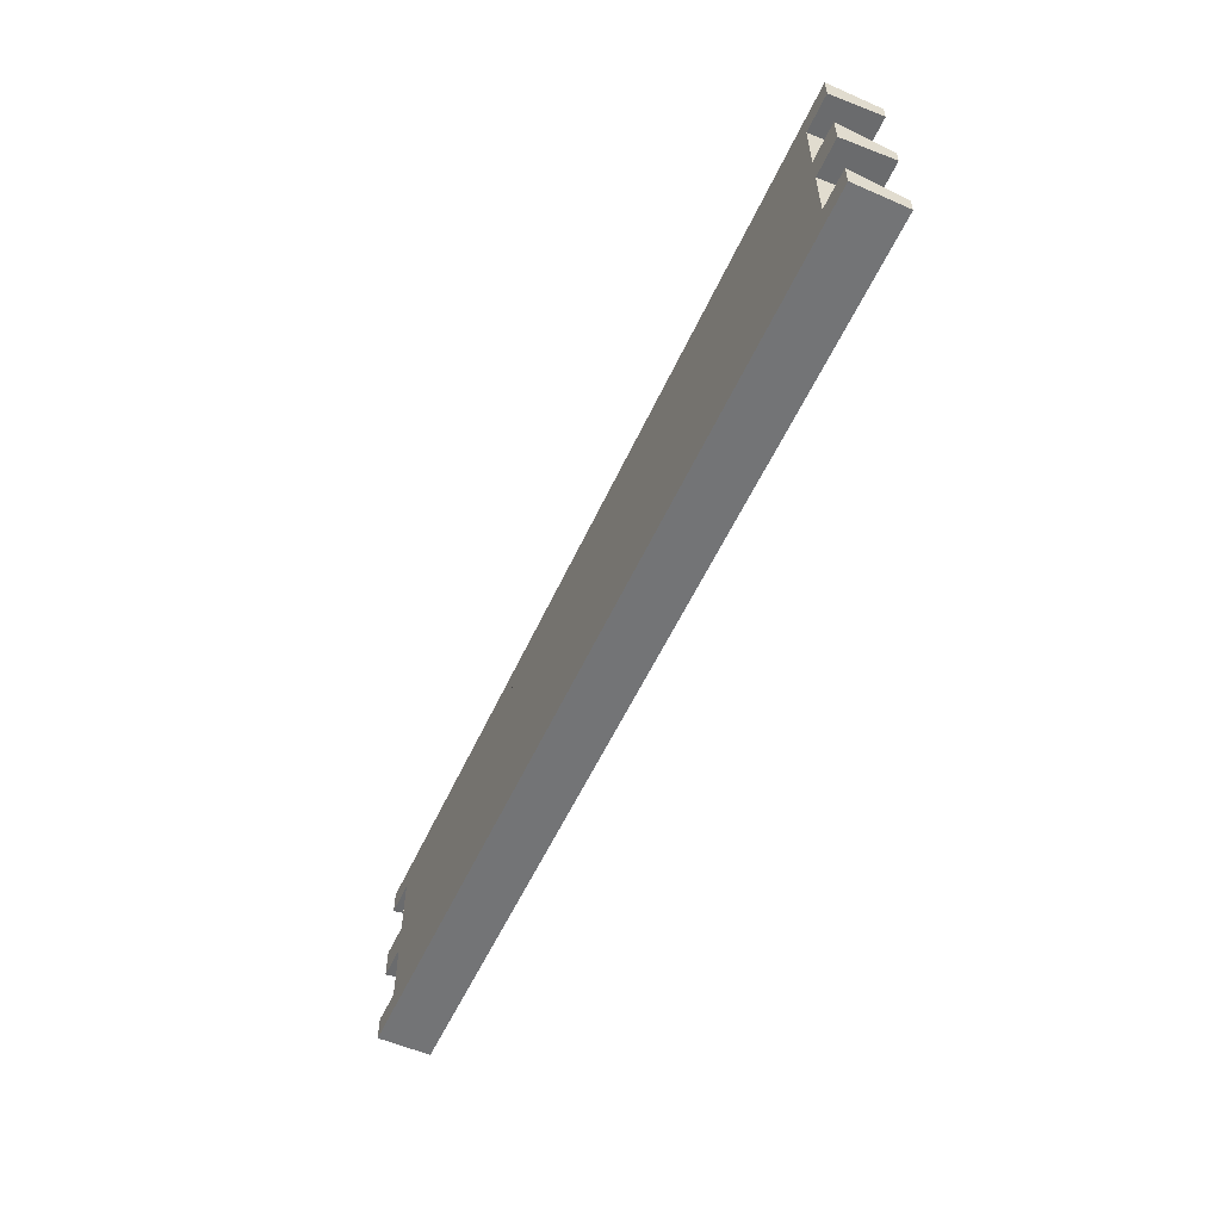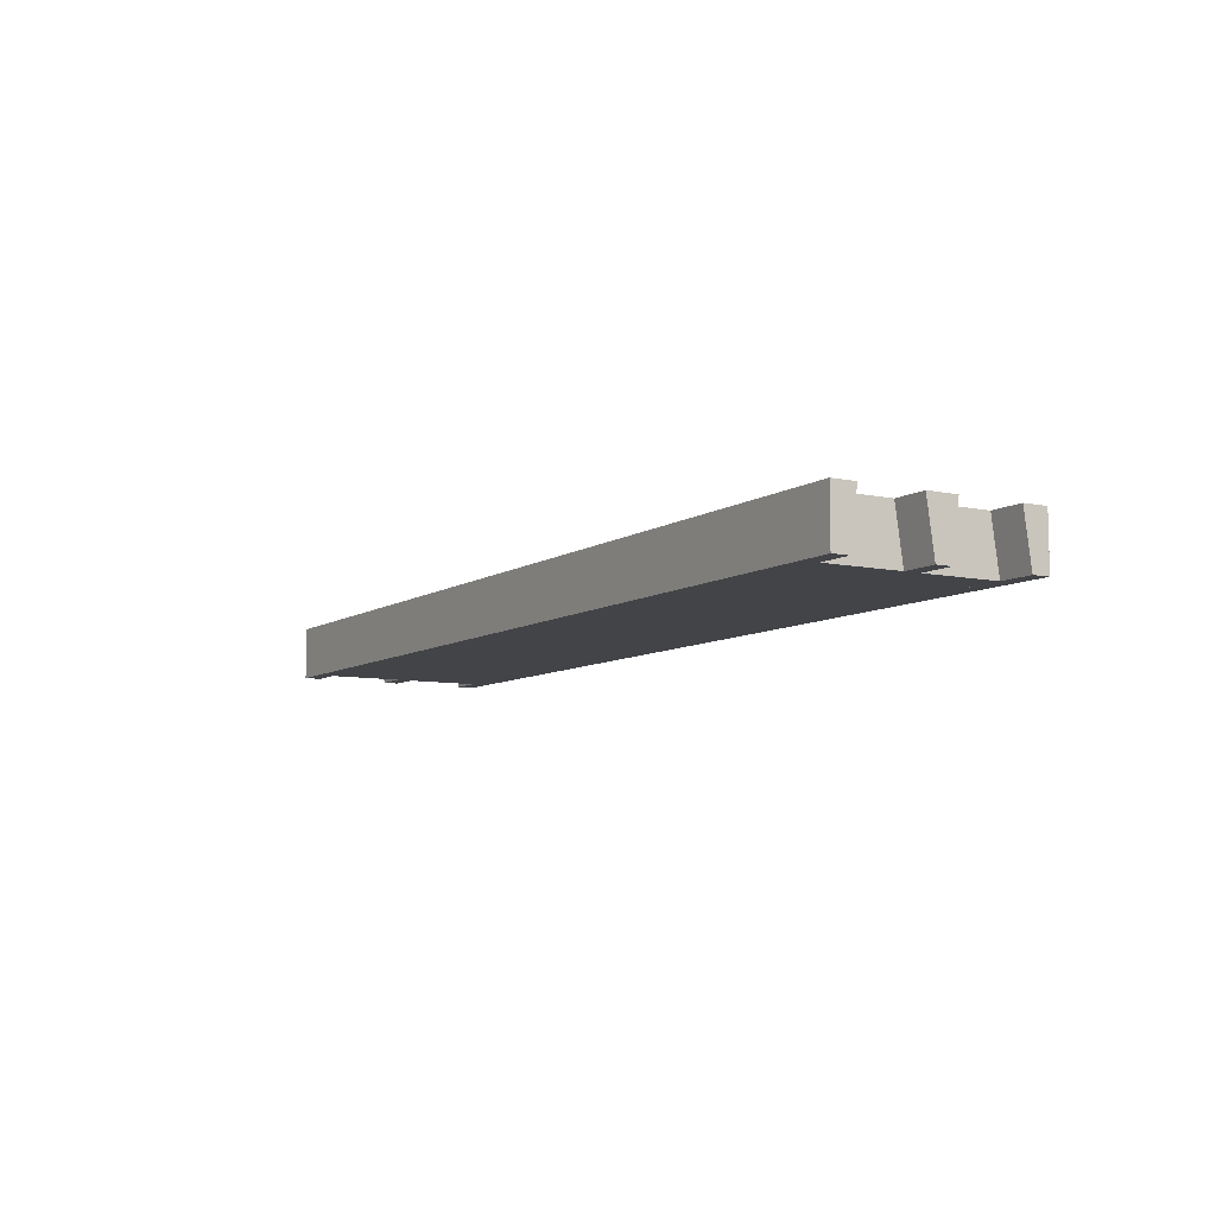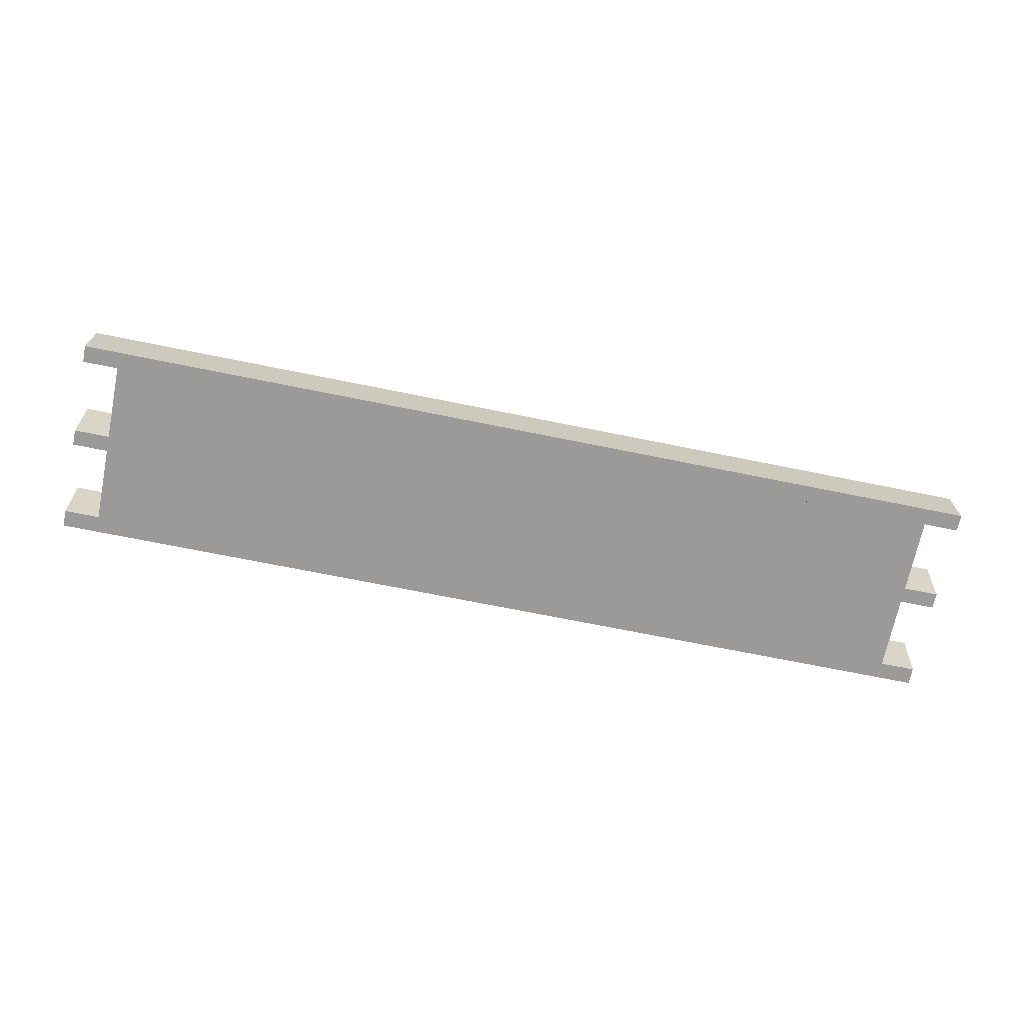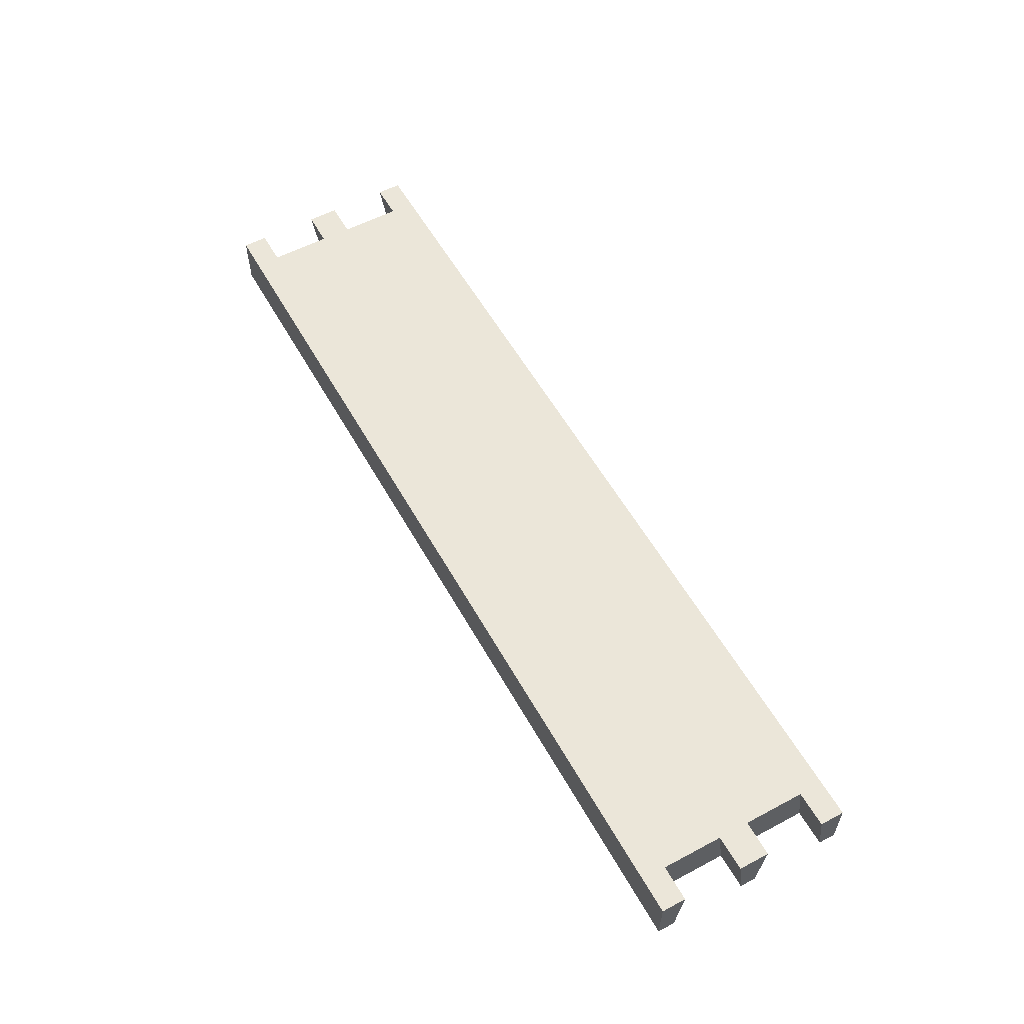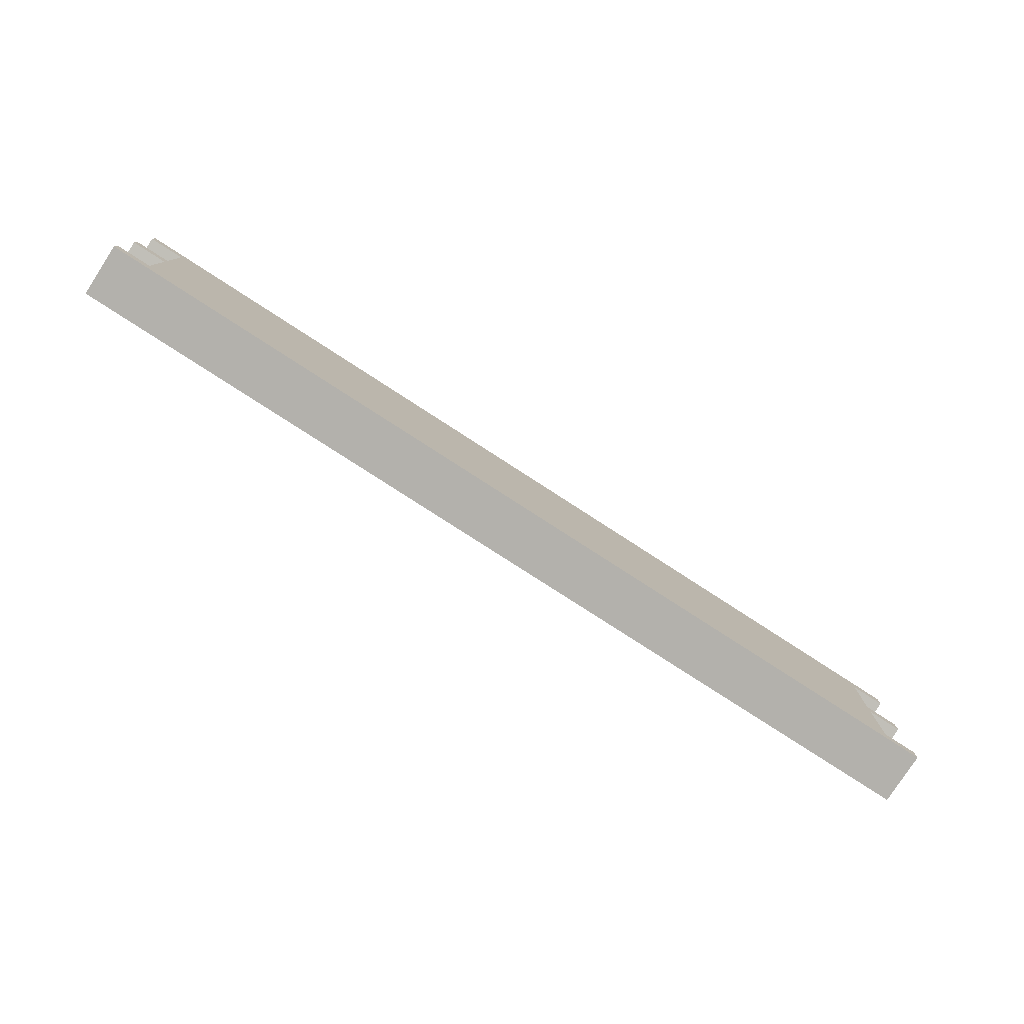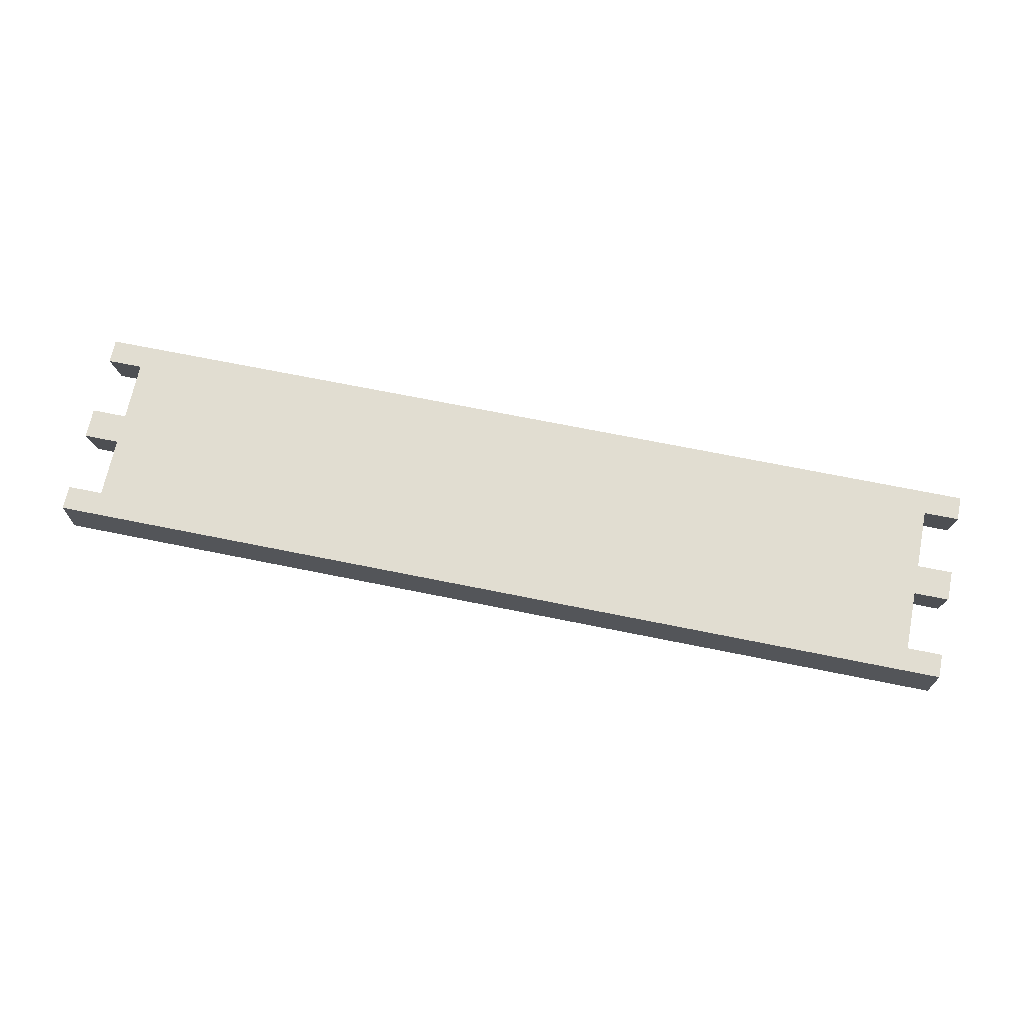
<metadata>
{"format":"obj","ext":"obj","renderer":"f3d","projection":"perspective","resolution":1024,"background":"white","views":[{"elev":-56.2,"azim":65.5,"up":"+Y"},{"elev":-8.1,"azim":59.2,"up":"+Z"},{"elev":-69.4,"azim":168.5,"up":"+Z"},{"elev":56.6,"azim":61.0,"up":"+Z"},{"elev":-79.1,"azim":147.1,"up":"+Y"},{"elev":68.9,"azim":11.5,"up":"+Z"}]}
</metadata>
<code>
o Group6/mesh9/mesh9-geometry#mesh9-geometry
v -0.23 0.07355 -0.04064
v 0.2492 0.03151 -0.04064
v -0.23 0.03151 -0.04064
v 0.2492 0.07355 -0.04064
v 0.2688 0.03151 -0.04064
v -0.23 0.03565 -0.01122
v -0.2496 0.08231 -0.04064
v 0.2492 0.06941 -0.01122
v -0.2496 0.03151 -0.04064
v 0.2492 0.03565 -0.01122
v -0.23 0.06941 -0.01122
v -0.2496 0.07355 -0.04064
v 0.2688 0.07355 -0.04064
v 0.2688 0.02216 -0.04064
v 0.2688 0.03565 -0.01122
v -0.2496 0.06941 -0.01122
v -0.2496 0.03565 -0.01122
v -0.23 0.08231 -0.04064
v 0.2688 0.06941 -0.01122
v -0.2496 0.02216 -0.04064
v 0.2688 0.08644 -0.01122
v -0.2496 0.02216 -0.01122
v -0.2496 0.08644 -0.01122
v -0.23 0.08644 -0.01122
v 0.2492 0.08231 -0.04064
v 0.2688 0.02216 -0.01122
v 0.2492 0.08644 -0.01122
v -0.23 0.1243 -0.04064
v 0.2492 0.1243 -0.04064
v 0.2688 0.08231 -0.04064
v -0.23 0.1202 -0.01122
v 0.2492 0.1202 -0.01122
v -0.2496 0.1202 -0.01122
v 0.2688 0.1243 -0.04064
v 0.2688 0.1202 -0.01122
v -0.2496 0.1243 -0.04064
v -0.2496 0.1337 -0.01122
v 0.2688 0.1337 -0.01122
v -0.2496 0.1337 -0.04064
v 0.2688 0.1337 -0.04064
f 1 2 3
f 2 1 4
f 3 2 1
f 4 1 2
f 5 3 2
f 2 3 5
f 6 1 3
f 3 1 6
f 1 7 4
f 4 7 1
f 8 2 4
f 4 2 8
f 5 9 3
f 3 9 5
f 10 5 2
f 2 5 10
f 1 6 11
f 11 6 1
f 9 6 3
f 3 6 9
f 7 1 12
f 12 1 7
f 4 7 13
f 13 7 4
f 2 8 10
f 10 8 2
f 13 8 4
f 4 8 13
f 14 9 5
f 5 9 14
f 5 10 15
f 15 10 5
f 6 8 11
f 11 8 6
f 16 1 11
f 11 1 16
f 6 9 17
f 17 9 6
f 1 16 12
f 12 16 1
f 16 7 12
f 12 7 16
f 13 7 18
f 18 7 13
f 8 6 10
f 10 6 8
f 8 13 19
f 19 13 8
f 9 14 20
f 20 14 9
f 15 14 5
f 5 14 15
f 17 15 10
f 10 15 17
f 8 21 11
f 11 21 8
f 11 21 16
f 16 21 11
f 9 22 17
f 17 22 9
f 17 10 6
f 6 10 17
f 7 16 23
f 23 16 7
f 7 24 18
f 18 24 7
f 13 18 25
f 25 18 13
f 13 21 19
f 19 21 13
f 21 8 19
f 19 8 21
f 14 22 20
f 20 22 14
f 22 9 20
f 20 9 22
f 14 15 26
f 26 15 14
f 22 15 17
f 17 15 22
f 16 21 27
f 27 21 16
f 16 24 23
f 23 24 16
f 24 7 23
f 23 7 24
f 24 28 18
f 18 28 24
f 18 29 25
f 25 29 18
f 30 13 25
f 25 13 30
f 21 13 30
f 30 13 21
f 22 14 26
f 26 14 22
f 15 22 26
f 26 22 15
f 30 27 21
f 21 27 30
f 24 16 27
f 27 16 24
f 28 24 31
f 31 24 28
f 29 18 28
f 28 18 29
f 32 25 29
f 29 25 32
f 27 30 25
f 25 30 27
f 32 24 27
f 27 24 32
f 24 32 31
f 31 32 24
f 33 28 31
f 31 28 33
f 29 28 34
f 34 28 29
f 25 32 27
f 27 32 25
f 34 32 29
f 29 32 34
f 31 32 35
f 35 32 31
f 28 33 36
f 36 33 28
f 31 35 33
f 33 35 31
f 34 28 36
f 36 28 34
f 32 34 35
f 35 34 32
f 37 36 33
f 33 36 37
f 33 35 38
f 38 35 33
f 34 36 39
f 39 36 34
f 34 38 35
f 35 38 34
f 36 37 39
f 39 37 36
f 33 38 37
f 37 38 33
f 34 39 40
f 40 39 34
f 38 34 40
f 40 34 38
f 38 39 37
f 37 39 38
f 39 38 40
f 40 38 39

</code>
